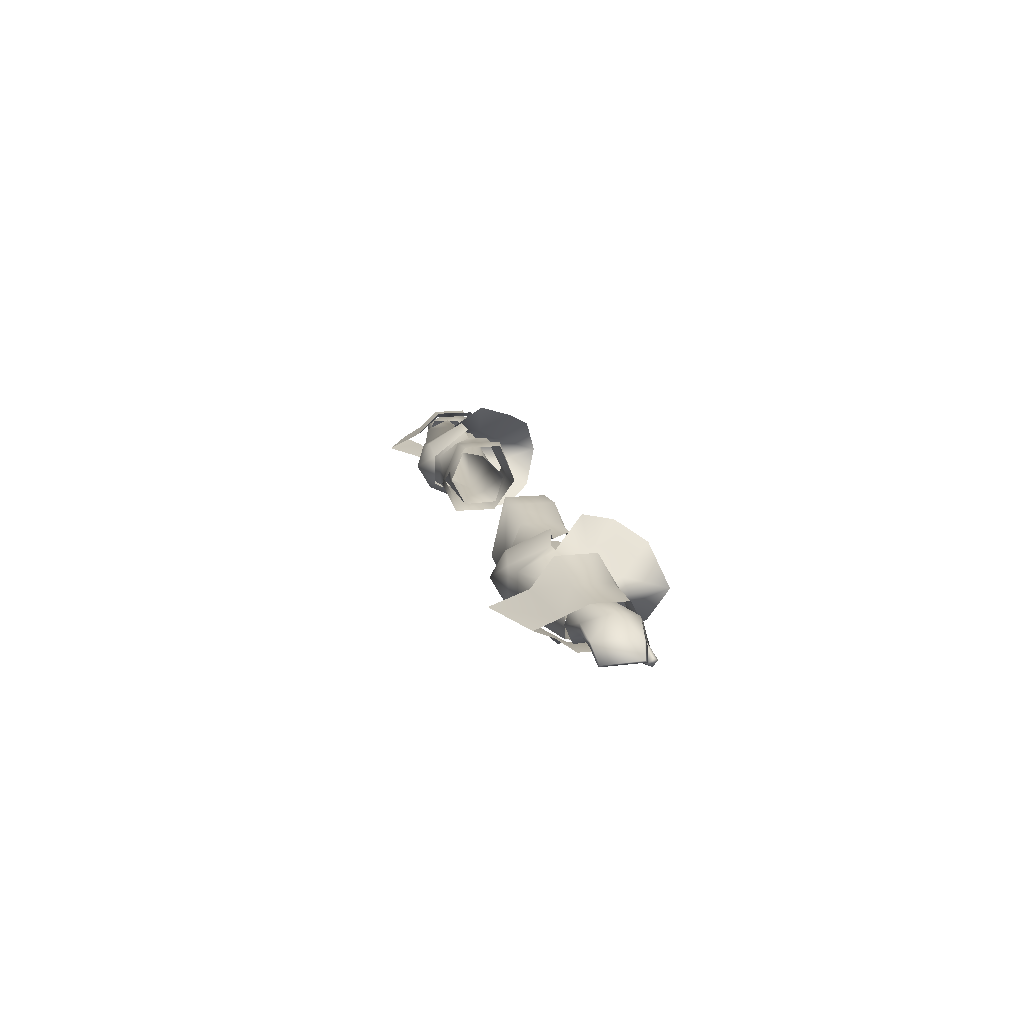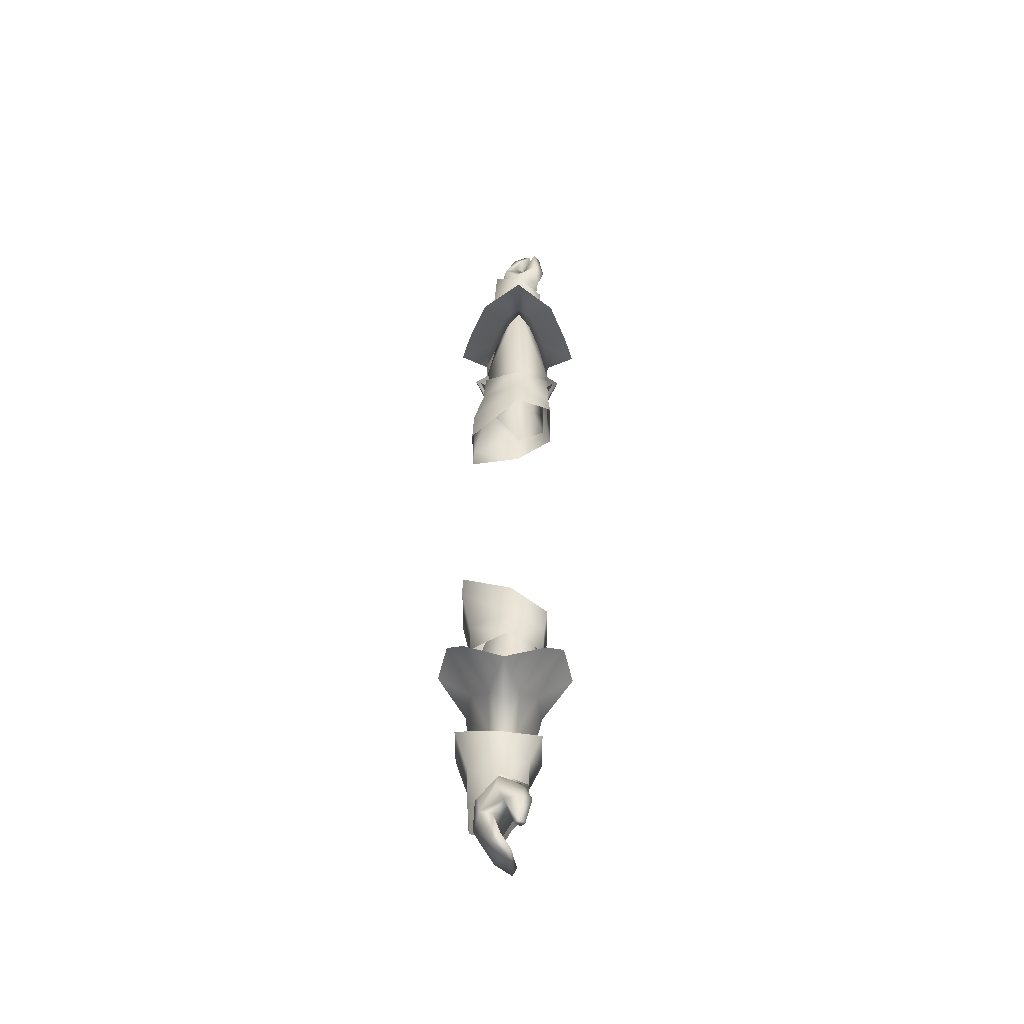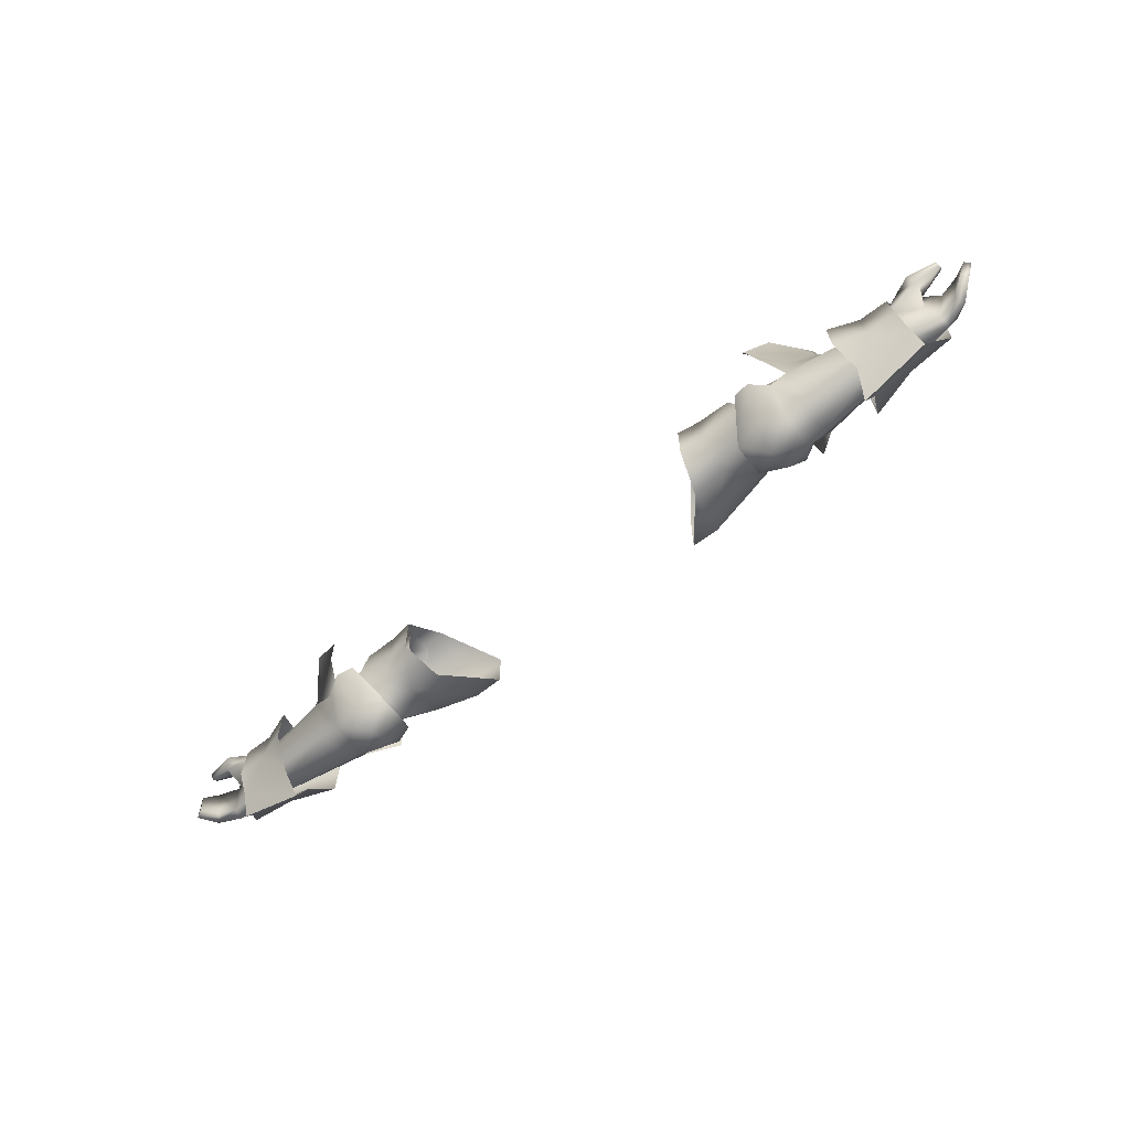
<metadata>
{"format":"obj","ext":"obj","renderer":"f3d","projection":"perspective","resolution":1024,"background":"white","views":[{"elev":14.6,"azim":-101.3,"up":"+Y"},{"elev":40.6,"azim":-88.6,"up":"+Z"},{"elev":-64.2,"azim":37.9,"up":"+Z"}]}
</metadata>
<code>
g mesh00
v -68.32 27.7 1.982
v -76.85 27.22 -4.003
v -76.98 27.3 2.491
v -71.66 19.96 -6.736
v -51.68 15.56 -3.749
v -70.37 18.82 -2.048
v -69.94 18.79 0.567
v -69.9 22.63 2.619
v -73.54 18.06 3.745
v -74.26 22.84 5.343
v -51.68 15.56 -3.749
v -59.83 19.74 1.395
v -70.37 18.82 -2.048
v -71.66 22.06 2.79
v -59.83 19.74 1.395
v -62.04 22.06 3.11
v -59.83 24.48 1.395
v -71.66 26.25 -2.048
v -51.68 28.85 -3.749
v -63.23 22.43 5.811
v -59.65 30.26 1.554
v -68.32 27.7 1.982
v -59.85 30.21 -5.865
v -61.65 25.4 -10.22
v -68.37 27.65 -4.974
v -74.27 24.24 -8.176
v -76.85 27.22 -4.003
v -76.85 27.22 -4.003
v -68.32 27.7 1.982
v -68.37 27.65 -4.974
v -59.65 30.26 1.554
v -59.85 30.21 -5.865
v -76.98 27.3 2.491
v -72.2 22.18 5.597
v -68.32 27.7 1.982
v -67.95 22.31 4.824
v -63.23 22.43 5.811
v -74.26 22.84 5.343
v -69.9 22.63 2.619
v -78.48 25.3 3.711
v -70.46 26.26 0.06334
v -79.16 26.43 -0.6059
v -70.89 26.2 -5.349
v -77.7 24.49 -5.796
v -71.66 22.25 -6.826
v -73.54 18.06 3.745
v -77.45 18.14 2.989
v -69.94 18.79 0.567
v -75.9 21.43 -0.4231
v -70.37 18.59 -5.07
v -72.89 20.43 -6.055
v -71.66 22.25 -6.826
v -77.39 22.46 -5.508
v -77.7 24.49 -5.796
v -51.68 15.56 -3.749
v -71.66 19.96 -6.736
v -51.68 18.72 -10.26
v -71.66 24.16 -6.736
v -51.68 25.4 -10.26
v -71.66 26.25 -2.048
v -51.68 28.85 -3.749
v -72.57 20.4 -8.344
v -62.13 19.73 -9.989
v -66.35 17.55 -5.072
v -61.65 25.4 -10.22
v -60.65 22.45 -17.01
v -74.27 24.24 -8.176
v -73.25 22.17 -12.19
v -73.25 22.17 -12.19
v -60.65 22.45 -17.01
v -72.57 20.4 -8.344
v -62.13 19.73 -9.989
v -67.95 22.31 4.824
v -72.2 22.18 5.597
v -66.07 17.53 2.045
v -71.46 17.57 2.101
v -66.35 17.55 -5.072
v -71.89 17.64 -4.738
v -72.57 20.4 -8.344
f 1 2 3
f 4 5 6
f 7 8 9
f 9 8 10
f 11 12 13
f 13 12 14
f 15 16 14
f 14 16 17
f 14 17 18
f 18 17 19
f 20 21 22
f 23 24 25
f 25 24 26
f 25 26 27
f 28 29 30
f 30 29 31
f 30 31 32
f 33 34 35
f 35 34 36
f 35 36 37
f 38 39 40
f 40 39 41
f 40 41 42
f 42 41 43
f 42 43 44
f 44 43 45
f 46 47 48
f 48 47 49
f 48 49 50
f 50 49 51
f 50 51 52
f 52 51 53
f 52 53 54
f 55 56 57
f 57 56 58
f 57 58 59
f 59 58 60
f 59 60 61
f 62 63 64
f 65 66 67
f 67 66 68
f 69 70 71
f 71 70 72
f 73 74 75
f 75 74 76
f 75 76 77
f 77 76 78
f 77 78 79
v -45.7 15.86 -1.084
v -49.21 18.73 -7.711
v -48.55 18.63 -7.718
v -48.55 18.63 -7.718
v -39.91 18.53 -7.097
v -45.7 15.86 -1.084
v -48.55 18.63 -7.718
v -49.21 18.73 -7.711
v -48.62 23.18 -7.416
v -49.28 23.2 -7.403
v -45.39 28.3 -0.7217
v -39.91 18.53 -7.097
v -48.55 18.63 -7.718
v -39.98 23.15 -6.802
v -48.62 23.18 -7.416
v -45.39 28.3 -0.7217
v -66.38 25.48 -2.732
v -45.39 28.3 -0.7217
v -49.28 23.2 -7.403
v -49.21 18.73 -7.711
v -45.7 15.86 -1.084
v -66.28 19.4 -1.717
v -45.39 28.3 -0.7217
v -48.19 21.48 2.689
v -41.48 21.3 3.069
v -41.48 21.3 3.069
v -48.19 21.48 2.689
v -39.91 18.53 -7.097
v -34.58 16.66 -3.796
v -35.43 17.62 0.027
v -41.48 21.3 3.069
v -41.48 21.3 3.069
v -35.16 25.53 -0.3141
v -45.39 28.3 -0.7217
v -35.24 26.47 -4.539
v -39.98 23.15 -6.802
f 80 81 82
f 83 84 85
f 86 87 88
f 88 87 89
f 88 89 90
f 91 92 93
f 93 92 94
f 93 94 95
f 96 97 98
f 99 100 101
f 102 103 104
f 105 106 85
f 107 108 85
f 85 108 109
f 85 109 110
f 111 112 113
f 113 112 114
f 113 114 115
v -51.68 28.85 -3.749
v -51.96 27.74 1.995
v -47.59 33.71 1.7
v -55.66 24.7 6.758
v -59.83 24.48 1.395
v -62.04 22.06 3.11
v -55.66 19.42 6.758
v -50.46 15.06 12.64
v -55.31 22.06 15.27
v -66.07 17.53 2.045
v -60.67 15.47 1.989
v -63.23 22.43 5.811
v -51.96 16.38 1.995
v -51.68 15.56 -3.749
v -47.59 10.41 1.7
v -48.42 28.65 -3.783
v -51.68 25.4 -10.26
v -51.68 28.85 -3.749
v -38.72 19.06 -10.16
v -42.32 14.14 -2.289
v -45.27 13.41 -3.126
v -45.27 30.85 -3.126
v -42.32 29.97 -2.289
v -38.72 25.06 -10.16
v -50.46 29.06 12.64
v -46.14 32.1 7.773
v -66.38 25.48 -2.732
v -65.8 22.56 1.426
v -45.39 28.3 -0.7217
v -48.19 21.48 2.689
v -66.28 19.4 -1.717
v -45.7 15.86 -1.084
v -65.8 22.56 1.426
v -48.19 21.48 2.689
v -57.06 22.06 7.67
v -43.05 22.06 -13.41
v -43.49 17.14 -10.59
v -48.27 18.55 -11.22
v -46.14 12.02 7.773
v -51.68 18.72 -10.26
v -48.27 25.57 -11.22
v -51.68 15.56 -3.749
v -43.49 26.98 -10.59
v -67.95 22.31 4.824
v -60.81 15.46 -5.406
v -66.35 17.55 -5.072
v -62.13 19.73 -9.989
v -59.83 19.74 1.395
v -48.42 15.68 -3.783
f 116 117 118
f 119 120 121
f 122 123 124
f 125 126 127
f 128 129 130
f 131 132 133
f 134 135 136
f 137 138 139
f 119 140 141
f 142 143 144
f 144 143 145
f 146 147 148
f 148 147 149
f 124 150 122
f 151 152 153
f 117 116 120
f 120 119 117
f 117 119 141
f 117 141 118
f 123 122 154
f 154 122 128
f 154 128 130
f 155 132 156
f 157 155 153
f 153 155 156
f 153 156 151
f 151 156 158
f 127 159 125
f 126 125 160
f 160 125 161
f 160 161 162
f 129 128 163
f 163 128 122
f 163 122 121
f 121 122 150
f 121 150 119
f 119 150 124
f 119 124 140
f 132 131 156
f 156 131 137
f 156 137 158
f 158 137 139
f 158 139 151
f 151 139 134
f 151 134 152
f 152 134 136
f 152 136 153
f 153 136 164
f 153 164 157
v 68.37 27.65 -4.974
v 76.98 27.3 2.491
v 76.85 27.22 -4.003
v 70.89 26.2 -5.349
v 77.7 24.49 -5.797
v 71.66 22.25 -6.826
v 51.68 18.72 -10.26
v 70.37 18.82 -2.049
v 51.68 15.56 -3.749
v 69.94 18.79 0.567
v 73.54 18.06 3.745
v 69.9 22.63 2.619
v 74.26 22.84 5.343
v 51.68 28.85 -3.749
v 59.83 24.48 1.395
v 71.66 26.25 -2.049
v 71.66 22.06 2.79
v 59.83 24.48 1.395
v 62.04 22.06 3.11
v 59.83 19.74 1.395
v 70.37 18.82 -2.049
v 51.68 15.56 -3.749
v 68.32 27.7 1.982
v 59.65 30.26 1.554
v 63.23 22.43 5.811
v 76.85 27.22 -4.003
v 74.27 24.24 -8.176
v 68.37 27.65 -4.974
v 61.65 25.4 -10.22
v 59.85 30.21 -5.865
v 76.98 27.3 2.491
v 68.37 27.65 -4.974
v 68.32 27.7 1.982
v 59.85 30.21 -5.865
v 59.65 30.26 1.554
v 67.95 22.31 4.824
v 68.32 27.7 1.982
v 72.2 22.18 5.597
v 76.98 27.3 2.491
v 77.7 24.49 -5.797
v 70.89 26.2 -5.349
v 79.16 26.43 -0.6059
v 70.46 26.26 0.06334
v 78.48 25.3 3.711
v 69.9 22.63 2.619
v 74.26 22.84 5.343
v 77.7 24.49 -5.797
v 77.39 22.46 -5.508
v 71.66 22.25 -6.826
v 72.89 20.43 -6.055
v 70.37 18.59 -5.07
v 75.9 21.43 -0.4231
v 69.94 18.79 0.567
v 77.45 18.14 2.989
v 73.54 18.06 3.745
v 70.37 18.82 -2.049
v 51.68 18.72 -10.26
v 71.66 19.96 -6.736
v 51.68 25.4 -10.26
v 71.66 24.16 -6.736
v 51.68 28.85 -3.749
v 71.66 26.25 -2.049
v 72.2 22.18 5.597
v 67.95 22.31 4.824
v 66.07 17.53 2.045
v 73.25 22.17 -12.19
v 60.65 22.45 -17.01
v 74.27 24.24 -8.176
v 61.65 25.4 -10.22
v 73.25 22.17 -12.19
v 72.57 20.4 -8.344
v 60.65 22.45 -17.01
v 62.13 19.73 -9.989
v 62.13 19.73 -9.989
v 72.57 20.4 -8.344
v 66.35 17.55 -5.072
v 71.89 17.64 -4.738
v 66.07 17.53 2.045
v 71.46 17.57 2.101
v 72.2 22.18 5.597
f 165 166 167
f 168 169 170
f 171 172 173
f 174 175 176
f 176 175 177
f 178 179 180
f 180 179 181
f 182 183 181
f 181 183 184
f 181 184 185
f 185 184 186
f 187 188 189
f 190 191 192
f 192 191 193
f 192 193 194
f 195 196 197
f 197 196 198
f 197 198 199
f 189 200 201
f 201 200 202
f 201 202 203
f 204 205 206
f 206 205 207
f 206 207 208
f 208 207 209
f 208 209 210
f 211 212 213
f 213 212 214
f 213 214 215
f 215 214 216
f 215 216 217
f 217 216 218
f 217 218 219
f 220 221 222
f 222 221 223
f 222 223 224
f 224 223 225
f 224 225 226
f 227 228 229
f 230 231 232
f 232 231 233
f 234 235 236
f 236 235 237
f 238 239 240
f 240 239 241
f 240 241 242
f 242 241 243
f 242 243 244
v 45.7 15.86 -1.084
v 39.91 18.53 -7.097
v 48.55 18.63 -7.718
v 49.21 18.73 -7.711
v 48.55 18.63 -7.718
v 49.28 23.2 -7.403
v 48.62 23.18 -7.416
v 45.39 28.3 -0.7217
v 48.55 18.63 -7.718
v 39.91 18.53 -7.097
v 48.62 23.18 -7.416
v 39.98 23.15 -6.802
v 45.39 28.3 -0.7217
v 49.28 23.2 -7.403
v 66.38 25.48 -2.732
v 66.28 19.4 -1.717
v 45.7 15.86 -1.084
v 49.21 18.73 -7.711
v 48.55 18.63 -7.718
v 41.48 21.3 3.069
v 48.19 21.48 2.689
v 45.39 28.3 -0.7217
v 45.7 15.86 -1.084
v 48.19 21.48 2.689
v 41.48 21.3 3.069
v 41.48 21.3 3.069
v 35.43 17.62 0.027
v 45.7 15.86 -1.084
v 34.58 16.66 -3.796
v 39.91 18.53 -7.097
v 39.98 23.15 -6.802
v 35.24 26.47 -4.539
v 45.39 28.3 -0.7217
v 35.16 25.53 -0.3141
v 41.48 21.3 3.069
f 245 246 247
f 248 249 250
f 250 249 251
f 250 251 252
f 253 254 255
f 255 254 256
f 255 256 257
f 258 252 259
f 260 261 262
f 262 261 263
f 264 265 266
f 267 268 269
f 270 271 272
f 272 271 273
f 272 273 274
f 275 276 277
f 277 276 278
f 277 278 279
v 57.06 22.06 7.67
v 55.66 24.7 6.758
v 55.31 22.06 15.27
v 48.42 15.68 -3.783
v 51.68 18.72 -10.26
v 51.68 15.56 -3.749
v 66.38 25.48 -2.732
v 45.39 28.3 -0.7217
v 65.8 22.56 1.426
v 48.19 21.48 2.689
v 66.28 19.4 -1.717
v 65.8 22.56 1.426
v 45.7 15.86 -1.084
v 48.19 21.48 2.689
v 55.66 19.42 6.758
v 43.05 22.06 -13.41
v 43.49 26.98 -10.59
v 48.27 25.57 -11.22
v 45.27 13.41 -3.126
v 42.32 14.14 -2.289
v 38.72 19.06 -10.16
v 38.72 25.06 -10.16
v 42.32 29.97 -2.289
v 45.27 30.85 -3.126
v 51.68 28.85 -3.749
v 51.96 27.74 1.995
v 59.83 24.48 1.395
v 62.04 22.06 3.11
v 51.68 25.4 -10.26
v 48.27 18.55 -11.22
v 51.68 28.85 -3.749
v 48.27 25.57 -11.22
v 43.49 17.14 -10.59
v 59.83 19.74 1.395
v 51.96 16.38 1.995
v 51.68 15.56 -3.749
v 67.95 22.31 4.824
v 63.23 22.43 5.811
v 66.07 17.53 2.045
v 60.67 15.47 1.989
v 66.35 17.55 -5.072
v 60.81 15.46 -5.406
v 62.13 19.73 -9.989
v 47.59 33.71 1.7
v 46.14 32.1 7.773
v 50.46 29.06 12.64
v 50.46 15.06 12.64
v 46.14 12.02 7.773
v 47.59 10.41 1.7
v 48.42 28.65 -3.783
f 280 281 282
f 283 284 285
f 286 287 288
f 288 287 289
f 290 291 292
f 292 291 293
f 294 280 282
f 295 296 297
f 298 299 300
f 301 302 303
f 304 305 306
f 306 305 281
f 306 281 307
f 308 284 309
f 310 308 311
f 311 308 309
f 311 309 295
f 295 309 312
f 281 280 307
f 307 280 294
f 307 294 313
f 313 294 314
f 313 314 315
f 316 317 318
f 318 317 319
f 318 319 320
f 320 319 321
f 320 321 322
f 304 323 305
f 305 323 324
f 305 324 281
f 281 324 325
f 281 325 282
f 282 326 294
f 294 326 327
f 294 327 314
f 314 327 328
f 314 328 315
f 284 283 309
f 309 283 298
f 309 298 312
f 312 298 300
f 312 300 295
f 295 300 301
f 295 301 296
f 296 301 303
f 296 303 311
f 311 303 329
f 311 329 310
v -76.72 18.97 5.938
v -74.26 22.84 5.343
v -76.56 21.5 4.515
v -86.2 20.8 2.414
v -81.99 22.95 -5.2
v -84.82 19.96 -4.402
v -76.28 16.91 4.374
v -73.54 18.06 3.745
v -80.94 21.55 -4.936
v -83.44 19.21 -4.171
v -84.82 19.96 -4.402
v -83.69 23.31 2.974
v -82.66 21.87 3.696
v -79.13 23.18 4.088
v -81.65 19.06 5.768
v -81.6 17.97 4.801
v -76.56 21.5 4.515
v -74.26 22.84 5.343
v -78.48 25.3 3.711
v -81.6 17.97 4.801
v -81.65 19.06 5.768
v -81.68 18.61 4.122
v -81.73 19.58 4.841
v -76.56 21.5 4.515
v -73.54 18.06 3.745
v -76.28 16.91 4.374
v -77.45 18.14 2.989
v -85.28 20.11 2.988
v -75.9 21.43 -0.4231
v -77.39 22.46 -5.508
v -72.89 20.43 -6.055
v -81.73 19.58 4.841
v -77.7 24.49 -5.796
v -81.99 22.95 -5.2
v -82.66 21.87 3.696
v -85.28 20.11 2.988
v -86.2 20.8 2.414
v -84.82 19.96 -4.402
v -77.7 24.49 -5.796
v -79.16 26.43 -0.6059
v -79.13 23.18 4.088
v -81.6 17.97 4.801
f 330 331 332
f 333 334 335
f 330 336 337
f 338 339 340
f 341 342 343
f 344 345 336
f 331 330 337
f 346 347 348
f 349 350 351
f 351 350 352
f 351 352 353
f 354 355 356
f 334 333 341
f 341 333 357
f 341 357 342
f 358 359 360
f 336 330 344
f 344 330 332
f 344 332 361
f 362 359 363
f 363 359 338
f 363 338 340
f 364 365 339
f 339 365 366
f 339 366 367
f 368 334 369
f 369 334 341
f 369 341 348
f 348 341 343
f 348 343 346
f 339 338 364
f 364 338 359
f 364 359 370
f 370 359 358
f 370 358 353
f 353 358 356
f 353 356 351
f 351 356 355
f 351 355 371
v -35.43 17.62 0.027
v -30.9 16.42 1.726
v -31.48 22.04 3.51
v -34.14 28.83 1.12
v -40.03 28.53 1.296
v -38.73 22.01 4.503
v -34.14 28.83 -6.042
v -42.11 28.08 -2.083
v -39.91 18.53 -7.097
v -39.98 23.15 -6.802
v -31.15 21.47 -7.771
v -35.24 26.47 -4.539
v -39.91 18.53 -7.097
v -31.15 21.47 -7.771
v -30.53 16.25 -4.989
v -41.48 21.3 3.069
v -34.58 16.66 -3.796
v -39.91 18.53 -7.097
v -41.48 21.3 3.069
v -31.48 22.04 3.51
v -35.16 25.53 -0.3141
v -43.27 21.87 -11.56
v -38.72 25.06 -9.096
v -38.72 19.06 -9.096
v -42.11 15.99 -2.083
v -45.08 14.42 -3.083
v -47.06 18.79 -11.09
v -47.06 25.02 -11.09
v -45.08 29.87 -3.083
v -28.1 21.52 5.274
v -21.43 30.63 0.9247
v -26.38 30.45 1.743
v -21.43 30.63 -6.5
v -26.38 30.45 -7.131
v -28.1 21.52 -10.28
v -34.14 21.47 -8.99
v -30.09 14.93 -7.092
v -34.14 15.44 -6.338
v -34.14 21.47 -8.99
v -34.14 15.44 -6.338
v -42.11 15.99 -2.083
v -34.14 15.44 -6.338
v -40.03 15.61 1.296
v -34.14 15.44 1.083
v -34.14 21.47 4.673
v -34.14 28.83 -6.042
v -34.14 28.83 1.12
v -34.14 21.47 4.673
v -34.14 15.44 1.083
v -30.09 14.94 1.289
v -34.14 15.44 -6.338
v -30.09 14.93 -7.092
f 372 373 374
f 375 376 377
f 378 379 376
f 380 381 382
f 382 381 383
f 384 385 386
f 374 387 372
f 373 372 386
f 386 372 388
f 386 388 389
f 390 391 392
f 393 394 395
f 376 375 378
f 396 397 395
f 395 397 398
f 395 398 393
f 393 398 399
f 393 399 394
f 394 399 400
f 394 400 379
f 401 402 403
f 403 402 404
f 403 404 405
f 405 404 406
f 405 406 407
f 407 406 408
f 407 408 409
f 379 378 394
f 394 378 410
f 394 410 395
f 395 410 411
f 395 411 396
f 412 413 414
f 414 413 415
f 414 415 377
f 377 415 416
f 377 416 375
f 407 417 405
f 405 417 418
f 405 418 403
f 403 418 419
f 403 419 401
f 401 419 420
f 401 420 421
f 421 420 422
f 421 422 423
v 39.91 18.53 -7.097
v 31.15 21.47 -7.771
v 39.98 23.15 -6.802
v 35.24 26.47 -4.539
v 30.53 16.25 -4.989
v 31.15 21.47 -7.771
v 39.91 18.53 -7.097
v 35.16 25.53 -0.3141
v 31.48 22.04 3.51
v 41.48 21.3 3.069
v 38.72 19.06 -9.096
v 38.72 25.06 -9.096
v 43.27 21.87 -11.56
v 34.14 28.83 -6.042
v 34.14 28.83 1.12
v 40.03 28.53 1.296
v 38.73 22.01 4.503
v 28.1 21.52 -10.28
v 21.43 30.63 -6.5
v 26.38 30.45 -7.131
v 26.38 30.45 1.743
v 34.14 28.83 1.12
v 34.14 21.47 4.673
v 41.48 21.3 3.069
v 31.48 22.04 3.51
v 35.43 17.62 0.027
v 30.9 16.42 1.726
v 34.58 16.66 -3.796
v 39.91 18.53 -7.097
v 42.11 28.08 -2.083
v 45.08 29.87 -3.083
v 47.06 25.02 -11.09
v 47.06 18.79 -11.09
v 45.08 14.42 -3.083
v 42.11 15.99 -2.083
v 34.14 28.83 -6.042
v 34.14 21.47 -8.99
v 34.14 15.44 -6.338
v 30.09 14.93 -7.092
v 34.14 15.44 -6.338
v 34.14 21.47 -8.99
v 34.14 21.47 4.673
v 34.14 15.44 1.083
v 40.03 15.61 1.296
v 34.14 15.44 -6.338
v 42.11 15.99 -2.083
v 21.43 30.63 0.9247
v 28.1 21.52 5.274
v 30.09 14.94 1.289
v 34.14 15.44 1.083
v 30.09 14.93 -7.092
v 34.14 15.44 -6.338
f 424 425 426
f 426 425 427
f 428 429 430
f 431 432 433
f 434 435 436
f 437 438 439
f 439 438 440
f 441 442 443
f 443 442 444
f 443 444 445
f 445 444 446
f 447 448 449
f 449 448 450
f 449 450 451
f 451 450 428
f 451 428 452
f 453 454 435
f 435 454 455
f 435 455 436
f 436 455 456
f 436 456 434
f 434 456 457
f 434 457 458
f 445 459 443
f 443 459 460
f 443 460 441
f 441 460 461
f 441 461 462
f 458 463 434
f 434 463 464
f 434 464 435
f 435 464 437
f 435 437 453
f 453 437 439
f 438 465 440
f 440 465 466
f 440 466 467
f 467 466 468
f 467 468 469
f 442 470 444
f 444 470 471
f 444 471 446
f 446 471 472
f 446 472 473
f 473 472 474
f 473 474 475
v 85.28 20.11 2.988
v 86.19 20.8 2.414
v 82.66 21.87 3.696
v 76.28 16.91 4.374
v 81.6 17.97 4.801
v 81.65 19.06 5.768
v 73.54 18.06 3.745
v 76.72 18.97 5.938
v 74.26 22.84 5.343
v 76.56 21.5 4.515
v 78.48 25.3 3.711
v 74.26 22.84 5.343
v 76.56 21.5 4.515
v 81.65 19.06 5.768
v 81.6 17.97 4.801
v 81.73 19.58 4.841
v 81.68 18.61 4.122
v 76.56 21.5 4.515
v 77.45 18.14 2.989
v 76.28 16.91 4.374
v 73.54 18.06 3.745
v 81.73 19.58 4.841
v 77.39 22.46 -5.508
v 77.7 24.49 -5.797
v 80.94 21.55 -4.936
v 81.99 22.95 -5.2
v 84.82 19.96 -4.402
v 83.44 19.21 -4.171
v 83.69 23.31 2.974
v 79.16 26.43 -0.6059
v 81.99 22.95 -5.2
v 77.7 24.49 -5.797
v 81.6 17.97 4.801
v 75.9 21.43 -0.4231
v 79.13 23.18 4.088
v 79.13 23.18 4.088
v 84.82 19.96 -4.402
v 80.94 21.55 -4.936
v 85.28 20.11 2.988
v 84.82 19.96 -4.402
v 86.19 20.8 2.414
v 82.66 21.87 3.696
v 72.89 20.43 -6.055
f 476 477 478
f 479 480 481
f 482 483 484
f 484 483 485
f 486 487 488
f 489 490 491
f 491 490 492
f 491 492 493
f 494 495 496
f 497 485 481
f 481 485 483
f 481 483 479
f 479 483 482
f 498 499 500
f 501 502 503
f 486 504 505
f 505 504 506
f 505 506 507
f 508 495 492
f 492 495 494
f 492 494 493
f 493 494 509
f 493 509 510
f 488 511 486
f 486 511 478
f 486 478 504
f 504 478 477
f 504 477 506
f 506 477 512
f 499 501 513
f 513 501 503
f 513 503 514
f 514 503 515
f 514 515 516
f 514 517 513
f 513 517 510
f 513 510 498
f 498 510 509
f 498 509 518

</code>
